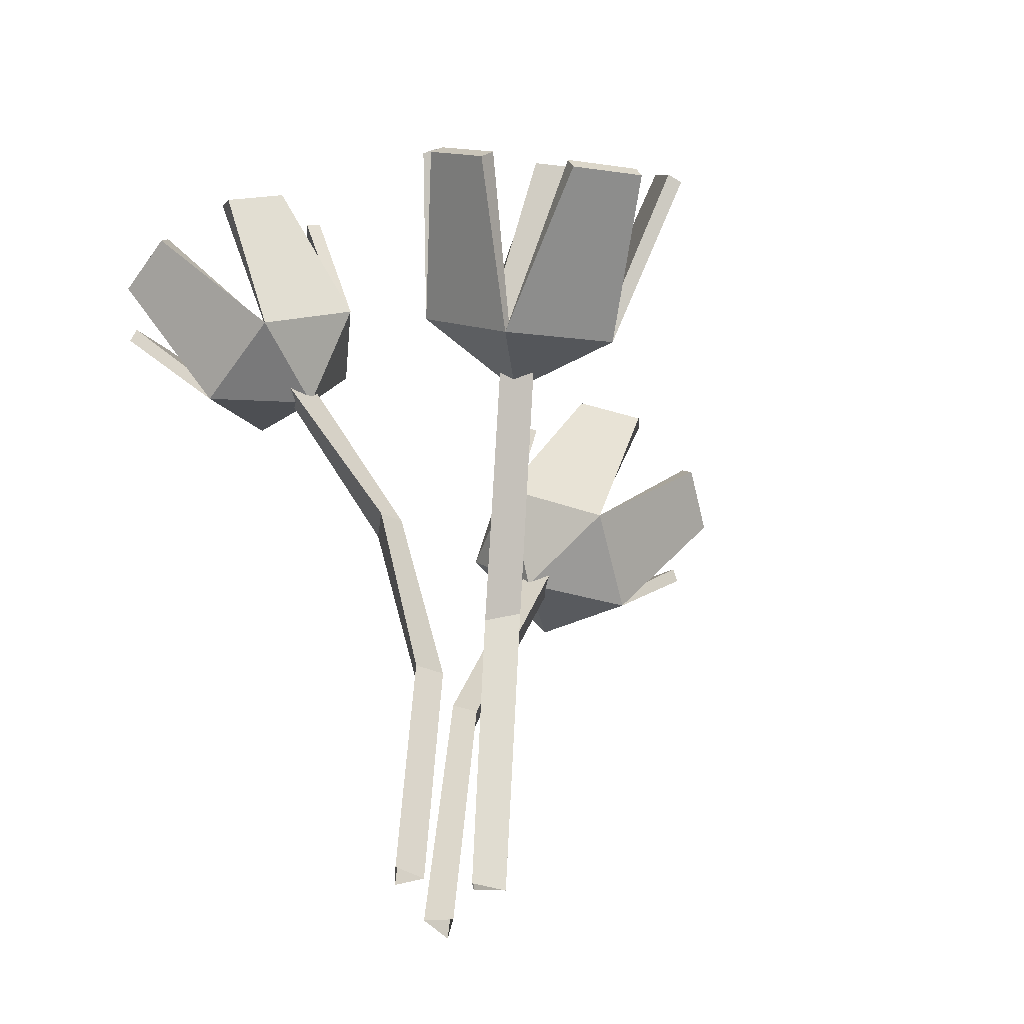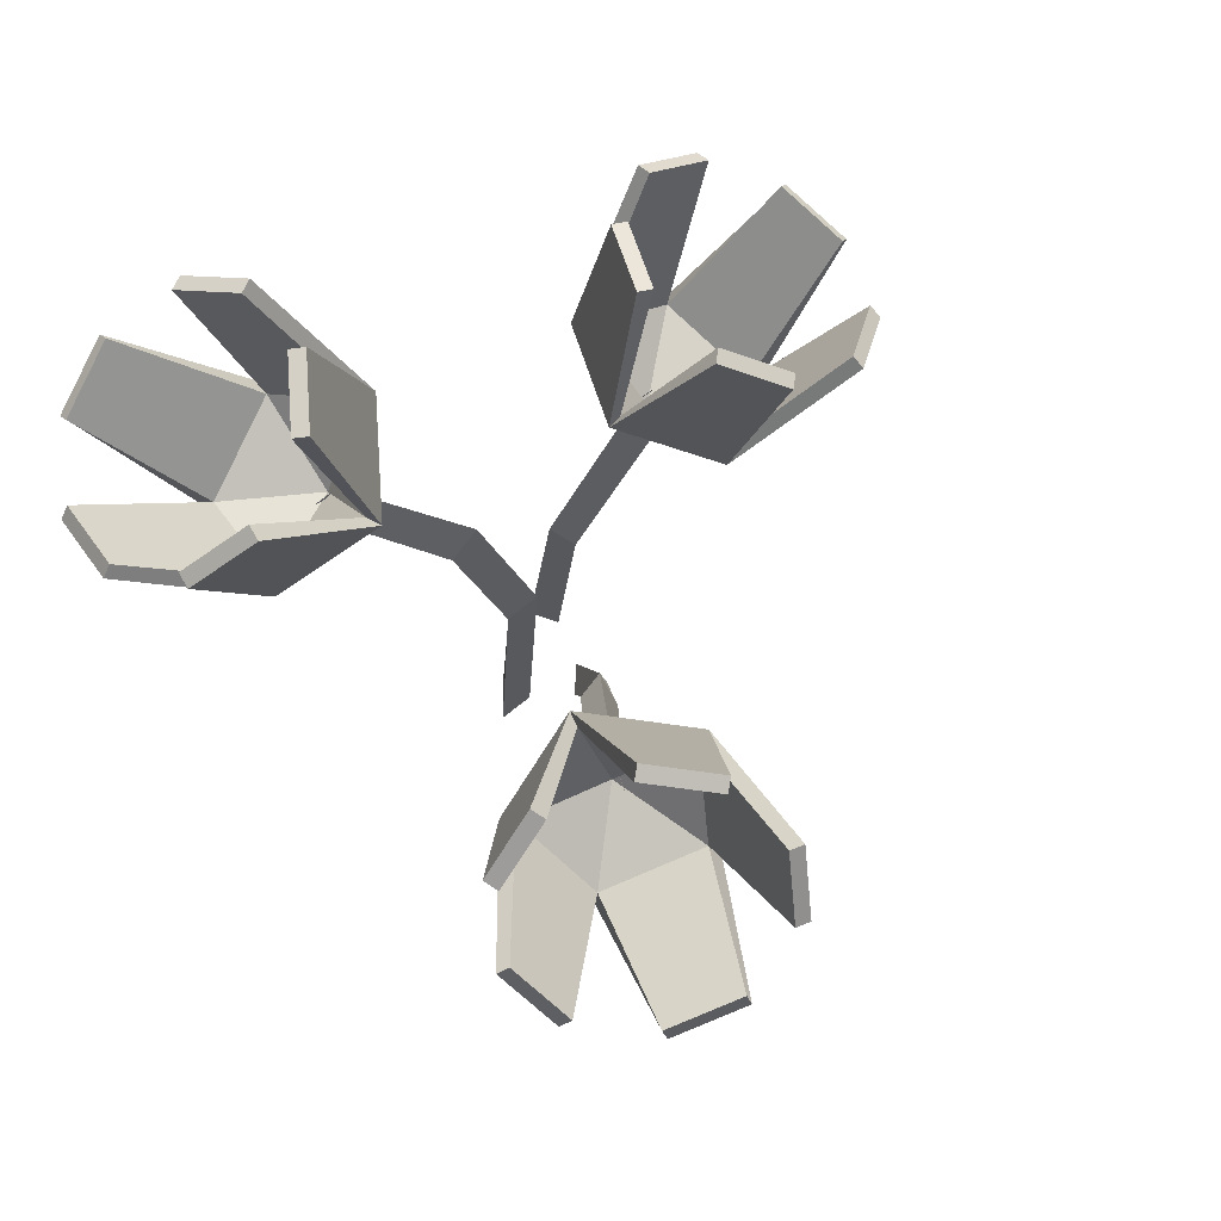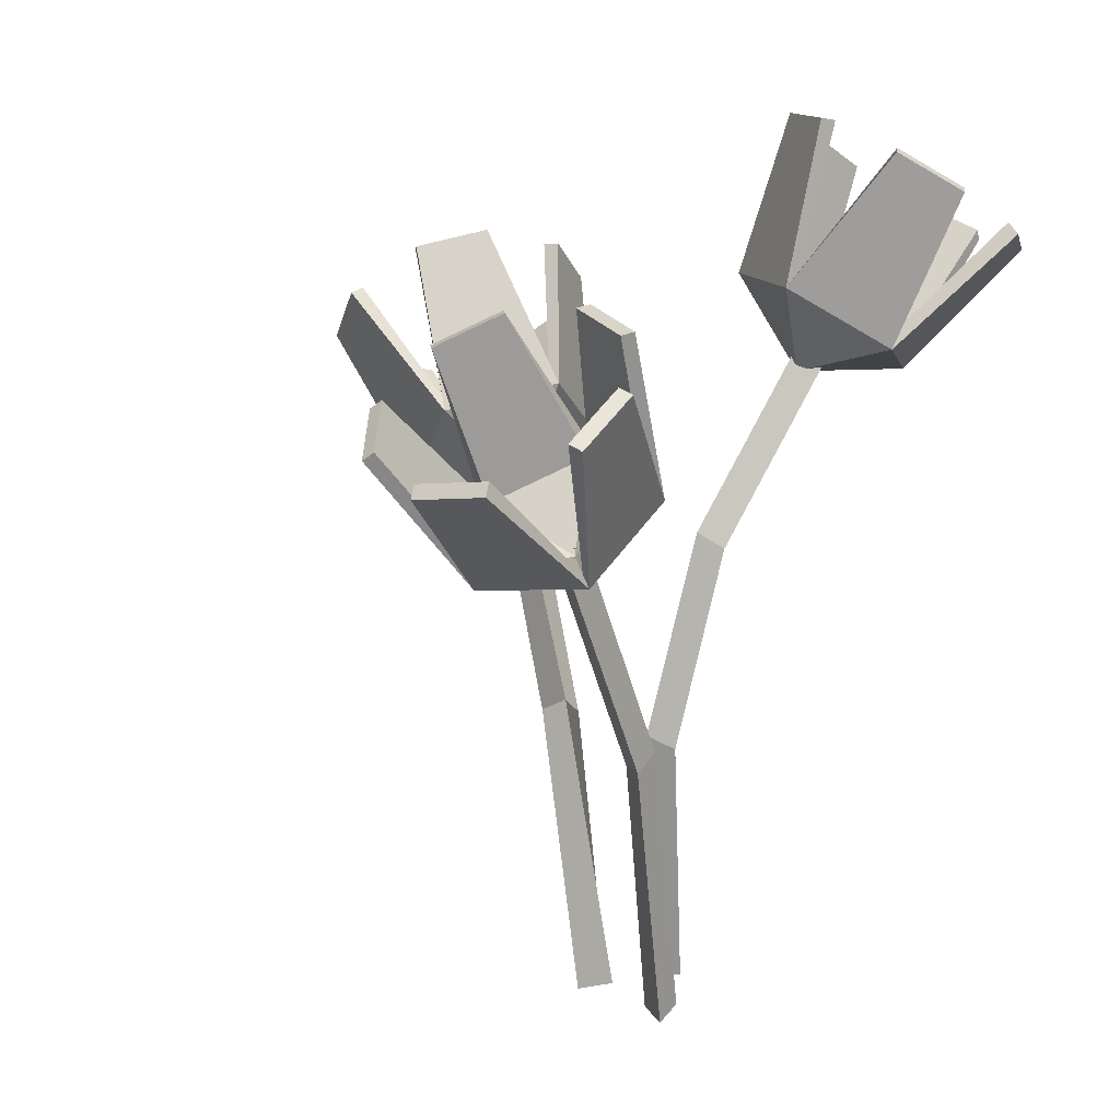
<metadata>
{"format":"obj","ext":"obj","renderer":"f3d","projection":"perspective","resolution":1024,"background":"white","views":[{"elev":-38.0,"azim":-131.2,"up":"+Y"},{"elev":72.9,"azim":-129.4,"up":"+Y"},{"elev":13.6,"azim":35.9,"up":"+Y"}]}
</metadata>
<code>
v -0.2712 0.4023 -0.1835
v -0.1999 0.4233 -0.1091
v -0.1855 0.4632 -0.2063
v -0.2407 0.5024 -0.04342
v -0.1999 0.4233 -0.1091
v -0.3052 0.4265 -0.08281
v -0.1855 0.4632 -0.2063
v -0.1999 0.4233 -0.1091
v -0.1667 0.5251 -0.1197
v -0.3052 0.4265 -0.08281
v -0.1999 0.4233 -0.1091
v -0.2712 0.4023 -0.1835
v -0.1667 0.5251 -0.1197
v -0.1999 0.4233 -0.1091
v -0.2407 0.5024 -0.04342
v -0.2116 0.4373 -0.1153
v -0.2707 0.4155 -0.1784
v -0.1962 0.4685 -0.1983
v -0.2116 0.4373 -0.1153
v -0.2442 0.5026 -0.05668
v -0.3003 0.4366 -0.09093
v -0.2116 0.4373 -0.1153
v -0.1962 0.4685 -0.1983
v -0.1798 0.5223 -0.123
v -0.2116 0.4373 -0.1153
v -0.3003 0.4366 -0.09093
v -0.2707 0.4155 -0.1784
v -0.2116 0.4373 -0.1153
v -0.1798 0.5223 -0.123
v -0.2442 0.5026 -0.05668
v -0.0239 0.413 0.1938
v 0.01531 0.4157 0.09839
v -0.075 0.4625 0.1161
v 0.09218 0.4843 0.09143
v 0.01531 0.4157 0.09839
v 0.07943 0.4265 0.1786
v -0.075 0.4625 0.1161
v 0.01531 0.4157 0.09839
v -0.003261 0.5065 0.05285
v 0.07943 0.4265 0.1786
v 0.01531 0.4157 0.09839
v -0.0239 0.413 0.1938
v -0.003261 0.5065 0.05285
v 0.01531 0.4157 0.09839
v 0.09218 0.4843 0.09143
v 0.01482 0.4305 0.1081
v -0.01915 0.4245 0.1887
v -0.06358 0.4675 0.1211
v 0.01482 0.4305 0.1081
v 0.08178 0.4865 0.09965
v 0.07069 0.4362 0.1754
v 0.01482 0.4305 0.1081
v -0.06358 0.4675 0.1211
v -0.001207 0.5058 0.06611
v 0.01482 0.4305 0.1081
v 0.07069 0.4362 0.1754
v -0.01915 0.4245 0.1887
v 0.01482 0.4305 0.1081
v -0.001207 0.5058 0.06611
v 0.08178 0.4865 0.09965
v 0.128 0.5514 -0.2366
v 0.06803 0.5548 -0.1526
v 0.1667 0.5841 -0.1442
v 0.004847 0.6364 -0.155
v 0.06803 0.5548 -0.1526
v 0.028 0.5838 -0.2433
v 0.1667 0.5841 -0.1442
v 0.06803 0.5548 -0.1526
v 0.09054 0.6365 -0.0938
v 0.028 0.5838 -0.2433
v 0.06803 0.5548 -0.1526
v 0.128 0.5514 -0.2366
v 0.09054 0.6365 -0.0938
v 0.06803 0.5548 -0.1526
v 0.004847 0.6364 -0.155
v 0.07341 0.5698 -0.1602
v 0.1242 0.5632 -0.2313
v 0.1578 0.5916 -0.151
v 0.07341 0.5698 -0.1602
v 0.01714 0.6371 -0.1604
v 0.03727 0.5913 -0.2371
v 0.07341 0.5698 -0.1602
v 0.1578 0.5916 -0.151
v 0.09165 0.6372 -0.1072
v 0.07341 0.5698 -0.1602
v 0.03727 0.5913 -0.2371
v 0.1242 0.5632 -0.2313
v 0.07341 0.5698 -0.1602
v 0.09165 0.6372 -0.1072
v 0.01714 0.6371 -0.1604
v -0.09996 0.2353 -0.05846
v -0.09775 0.2528 -0.03519
v -0.2101 0.4483 -0.1088
v -0.2084 0.435 -0.1346
v -0.2101 0.4483 -0.1088
v -0.09775 0.2528 -0.03519
v -0.1266 0.2379 -0.0387
v -0.236 0.4304 -0.1174
v -0.05148 -0.00129 0.009576
v -0.1266 0.2379 -0.0387
v -0.09775 0.2528 -0.03519
v -0.02239 0.006972 -0.003071
v -0.04223 -0.001625 -0.02194
v -0.02239 0.006972 -0.003071
v -0.09775 0.2528 -0.03519
v -0.09996 0.2353 -0.05846
v -0.09996 0.2353 -0.05846
v -0.1266 0.2379 -0.0387
v -0.05148 -0.00129 0.009576
v -0.04223 -0.001625 -0.02194
v -0.2643 0.6553 -0.1384
v -0.3108 0.641 -0.09039
v -0.2442 0.5026 -0.05668
v -0.1798 0.5223 -0.123
v -0.4166 0.5167 -0.1549
v -0.3951 0.5014 -0.2182
v -0.2707 0.4155 -0.1784
v -0.3003 0.4366 -0.09093
v -0.2548 0.6013 -0.2556
v -0.243 0.6402 -0.2012
v -0.1798 0.5223 -0.123
v -0.1962 0.4685 -0.1983
v -0.2442 0.5026 -0.05668
v -0.3642 0.603 -0.07616
v -0.4048 0.5553 -0.1009
v -0.3003 0.4366 -0.09093
v -0.2707 0.4155 -0.1784
v -0.349 0.5156 -0.2658
v -0.2951 0.5539 -0.2802
v -0.1962 0.4685 -0.1983
v -0.2557 0.6599 -0.1288
v -0.2643 0.6553 -0.1384
v -0.1798 0.5223 -0.123
v -0.1667 0.5251 -0.1197
v -0.4226 0.5042 -0.1542
v -0.4166 0.5167 -0.1549
v -0.3003 0.4366 -0.09093
v -0.3052 0.4265 -0.08281
v -0.2416 0.6025 -0.26
v -0.2548 0.6013 -0.2556
v -0.1962 0.4685 -0.1983
v -0.1855 0.4632 -0.2063
v -0.3052 0.4265 -0.08281
v -0.3003 0.4366 -0.09093
v -0.4048 0.5553 -0.1009
v -0.4082 0.5514 -0.08814
v -0.3447 0.5063 -0.2757
v -0.349 0.5156 -0.2658
v -0.2707 0.4155 -0.1784
v -0.2712 0.4023 -0.1835
v -0.2297 0.6414 -0.2056
v -0.243 0.6402 -0.2012
v -0.2548 0.6013 -0.2556
v -0.2416 0.6025 -0.26
v -0.2908 0.5446 -0.29
v -0.2951 0.5539 -0.2802
v -0.349 0.5156 -0.2658
v -0.3447 0.5063 -0.2757
v -0.4012 0.489 -0.2175
v -0.3951 0.5014 -0.2182
v -0.4166 0.5167 -0.1549
v -0.4226 0.5042 -0.1542
v -0.4082 0.5514 -0.08814
v -0.4048 0.5553 -0.1009
v -0.3642 0.603 -0.07616
v -0.3676 0.5991 -0.06338
v -0.3023 0.6456 -0.08079
v -0.3108 0.641 -0.09039
v -0.2643 0.6553 -0.1384
v -0.2557 0.6599 -0.1288
v -0.2407 0.5024 -0.04342
v -0.2442 0.5026 -0.05668
v -0.3108 0.641 -0.09039
v -0.3023 0.6456 -0.08079
v -0.1667 0.5251 -0.1197
v -0.2297 0.6414 -0.2056
v -0.2416 0.6025 -0.26
v -0.1855 0.4632 -0.2063
v -0.2712 0.4023 -0.1835
v -0.2707 0.4155 -0.1784
v -0.3951 0.5014 -0.2182
v -0.4012 0.489 -0.2175
v -0.3052 0.4265 -0.08281
v -0.4082 0.5514 -0.08814
v -0.3676 0.5991 -0.06338
v -0.2407 0.5024 -0.04342
v -0.1667 0.5251 -0.1197
v -0.1798 0.5223 -0.123
v -0.243 0.6402 -0.2012
v -0.2297 0.6414 -0.2056
v -0.3676 0.5991 -0.06338
v -0.3642 0.603 -0.07616
v -0.2442 0.5026 -0.05668
v -0.2407 0.5024 -0.04342
v -0.1855 0.4632 -0.2063
v -0.1962 0.4685 -0.1983
v -0.2951 0.5539 -0.2802
v -0.2908 0.5446 -0.29
v -0.2407 0.5024 -0.04342
v -0.3023 0.6456 -0.08079
v -0.2557 0.6599 -0.1288
v -0.1667 0.5251 -0.1197
v -0.2712 0.4023 -0.1835
v -0.4012 0.489 -0.2175
v -0.4226 0.5042 -0.1542
v -0.3052 0.4265 -0.08281
v -0.1855 0.4632 -0.2063
v -0.2908 0.5446 -0.29
v -0.3447 0.5063 -0.2757
v -0.2712 0.4023 -0.1835
v -0.09996 0.2353 -0.05846
v -0.2084 0.435 -0.1346
v -0.236 0.4304 -0.1174
v -0.1266 0.2379 -0.0387
v 0.01212 0.2275 0.02723
v 0.03453 0.2403 0.01607
v 0.02038 0.4396 0.102
v -0.003598 0.4304 0.1134
v 0.02038 0.4396 0.102
v 0.03453 0.2403 0.01607
v 0.03711 0.2302 0.0464
v 0.02216 0.4271 0.1315
v 0.04951 -0.002527 0.02688
v 0.03711 0.2302 0.0464
v 0.03453 0.2403 0.01607
v 0.0459 0.003409 -0.004425
v 0.02244 0.0005015 0.01082
v 0.0459 0.003409 -0.004425
v 0.03453 0.2403 0.01607
v 0.01212 0.2275 0.02723
v 0.01212 0.2275 0.02723
v 0.03711 0.2302 0.0464
v 0.04951 -0.002527 0.02688
v 0.02244 0.0005015 0.01082
v 0.02268 0.638 0.1178
v 0.08269 0.624 0.142
v 0.08178 0.4865 0.09965
v -0.001207 0.5058 0.06611
v 0.06179 0.5293 0.2848
v -0.003172 0.5209 0.2944
v -0.01915 0.4245 0.1887
v 0.07069 0.4362 0.1754
v -0.0869 0.6019 0.1671
v -0.04179 0.6295 0.1273
v -0.001207 0.5058 0.06611
v -0.06358 0.4675 0.1211
v 0.08178 0.4865 0.09965
v 0.1146 0.5931 0.1905
v 0.1066 0.5568 0.2453
v 0.07069 0.4362 0.1754
v -0.01915 0.4245 0.1887
v -0.06272 0.5347 0.2703
v -0.09486 0.5658 0.2215
v -0.06358 0.4675 0.1211
v 0.02807 0.6401 0.1056
v 0.02268 0.638 0.1178
v -0.001207 0.5058 0.06611
v -0.003261 0.5065 0.05285
v 0.06432 0.5185 0.2923
v 0.06179 0.5293 0.2848
v 0.07069 0.4362 0.1754
v 0.07943 0.4265 0.1786
v -0.09587 0.6021 0.1571
v -0.0869 0.6019 0.1671
v -0.06358 0.4675 0.1211
v -0.075 0.4625 0.1161
v 0.07943 0.4265 0.1786
v 0.07069 0.4362 0.1754
v 0.1066 0.5568 0.2453
v 0.1191 0.5521 0.244
v -0.07347 0.527 0.2724
v -0.06272 0.5347 0.2703
v -0.01915 0.4245 0.1887
v -0.0239 0.413 0.1938
v -0.05077 0.6298 0.1173
v -0.04179 0.6295 0.1273
v -0.0869 0.6019 0.1671
v -0.09587 0.6021 0.1571
v -0.1056 0.558 0.2236
v -0.09486 0.5658 0.2215
v -0.06272 0.5347 0.2703
v -0.07347 0.527 0.2724
v -0.0006476 0.51 0.3019
v -0.003172 0.5209 0.2944
v 0.06179 0.5293 0.2848
v 0.06432 0.5185 0.2923
v 0.1191 0.5521 0.244
v 0.1066 0.5568 0.2453
v 0.1146 0.5931 0.1905
v 0.1271 0.5884 0.1892
v 0.08808 0.6261 0.1299
v 0.08269 0.624 0.142
v 0.02268 0.638 0.1178
v 0.02807 0.6401 0.1056
v 0.09218 0.4843 0.09143
v 0.08178 0.4865 0.09965
v 0.08269 0.624 0.142
v 0.08808 0.6261 0.1299
v -0.003261 0.5065 0.05285
v -0.05077 0.6298 0.1173
v -0.09587 0.6021 0.1571
v -0.075 0.4625 0.1161
v -0.0239 0.413 0.1938
v -0.01915 0.4245 0.1887
v -0.003172 0.5209 0.2944
v -0.0006476 0.51 0.3019
v 0.07943 0.4265 0.1786
v 0.1191 0.5521 0.244
v 0.1271 0.5884 0.1892
v 0.09218 0.4843 0.09143
v -0.003261 0.5065 0.05285
v -0.001207 0.5058 0.06611
v -0.04179 0.6295 0.1273
v -0.05077 0.6298 0.1173
v 0.1271 0.5884 0.1892
v 0.1146 0.5931 0.1905
v 0.08178 0.4865 0.09965
v 0.09218 0.4843 0.09143
v -0.075 0.4625 0.1161
v -0.06358 0.4675 0.1211
v -0.09486 0.5658 0.2215
v -0.1056 0.558 0.2236
v 0.09218 0.4843 0.09143
v 0.08808 0.6261 0.1299
v 0.02807 0.6401 0.1056
v -0.003261 0.5065 0.05285
v -0.0239 0.413 0.1938
v -0.0006476 0.51 0.3019
v 0.06432 0.5185 0.2923
v 0.07943 0.4265 0.1786
v -0.075 0.4625 0.1161
v -0.1056 0.558 0.2236
v -0.07347 0.527 0.2724
v -0.0239 0.413 0.1938
v 0.01212 0.2275 0.02723
v -0.003598 0.4304 0.1134
v 0.02216 0.4271 0.1315
v 0.03711 0.2302 0.0464
v 0.09225 0.5665 -0.1613
v 0.07143 0.5696 -0.1848
v 0.01668 0.4103 -0.09536
v 0.04266 0.4049 -0.07819
v 0.06821 0.5794 -0.1545
v 0.09225 0.5665 -0.1613
v 0.04266 0.4049 -0.07819
v 0.02232 0.4192 -0.06507
v 0.01774 0.2257 -0.04111
v 0.04266 0.4049 -0.07819
v 0.01668 0.4103 -0.09536
v -0.004622 0.2324 -0.06243
v -0.0175 0.0003819 -0.08907
v -0.004622 0.2324 -0.06243
v -0.006024 0.2365 -0.03066
v -0.01797 0.0002389 -0.05701
v 0.01774 0.2257 -0.04111
v -0.006024 0.2365 -0.03066
v 0.02232 0.4192 -0.06507
v 0.04266 0.4049 -0.07819
v 0.007266 -0.0001165 -0.06943
v -0.01797 0.0002389 -0.05701
v -0.006024 0.2365 -0.03066
v 0.01774 0.2257 -0.04111
v -0.004622 0.2324 -0.06243
v 0.01668 0.4103 -0.09536
v 0.02232 0.4192 -0.06507
v -0.006024 0.2365 -0.03066
v 0.01668 0.4103 -0.09536
v 0.07143 0.5696 -0.1848
v 0.06821 0.5794 -0.1545
v 0.02232 0.4192 -0.06507
v 0.01774 0.2257 -0.04111
v -0.004622 0.2324 -0.06243
v -0.0175 0.0003819 -0.08907
v 0.007266 -0.0001165 -0.06943
v 0.1042 0.7749 -0.147
v 0.05035 0.7748 -0.1855
v 0.01714 0.6371 -0.1604
v 0.09165 0.6372 -0.1072
v 0.08829 0.6886 -0.3301
v 0.1512 0.6683 -0.3259
v 0.1242 0.5632 -0.2313
v 0.03727 0.5913 -0.2371
v 0.2145 0.7218 -0.1745
v 0.1666 0.7548 -0.1428
v 0.09165 0.6372 -0.1072
v 0.1578 0.5916 -0.151
v 0.01714 0.6371 -0.1604
v 0.02623 0.7545 -0.2431
v 0.04079 0.7214 -0.2986
v 0.03727 0.5913 -0.2371
v 0.1242 0.5632 -0.2313
v 0.2046 0.6684 -0.2877
v 0.2289 0.6889 -0.2296
v 0.1578 0.5916 -0.151
v 0.09652 0.7772 -0.1362
v 0.1042 0.7749 -0.147
v 0.09165 0.6372 -0.1072
v 0.09054 0.6365 -0.0938
v 0.08579 0.6791 -0.3391
v 0.08829 0.6886 -0.3301
v 0.03727 0.5913 -0.2371
v 0.028 0.5838 -0.2433
v 0.2207 0.7195 -0.1628
v 0.2145 0.7218 -0.1745
v 0.1578 0.5916 -0.151
v 0.1667 0.5841 -0.1442
v 0.028 0.5838 -0.2433
v 0.03727 0.5913 -0.2371
v 0.04079 0.7214 -0.2986
v 0.02771 0.7191 -0.3007
v 0.2141 0.6589 -0.2882
v 0.2046 0.6684 -0.2877
v 0.1242 0.5632 -0.2313
v 0.128 0.5514 -0.2366
v 0.1728 0.7525 -0.1311
v 0.1666 0.7548 -0.1428
v 0.2145 0.7218 -0.1745
v 0.2207 0.7195 -0.1628
v 0.2384 0.6794 -0.2302
v 0.2289 0.6889 -0.2296
v 0.2046 0.6684 -0.2877
v 0.2141 0.6589 -0.2882
v 0.1487 0.6587 -0.3349
v 0.1512 0.6683 -0.3259
v 0.08829 0.6886 -0.3301
v 0.08579 0.6791 -0.3391
v 0.02771 0.7191 -0.3007
v 0.04079 0.7214 -0.2986
v 0.02623 0.7545 -0.2431
v 0.01315 0.7522 -0.2452
v 0.04264 0.7771 -0.1747
v 0.05035 0.7748 -0.1855
v 0.1042 0.7749 -0.147
v 0.09652 0.7772 -0.1362
v 0.004847 0.6364 -0.155
v 0.01714 0.6371 -0.1604
v 0.05035 0.7748 -0.1855
v 0.04264 0.7771 -0.1747
v 0.09054 0.6365 -0.0938
v 0.1728 0.7525 -0.1311
v 0.2207 0.7195 -0.1628
v 0.1667 0.5841 -0.1442
v 0.128 0.5514 -0.2366
v 0.1242 0.5632 -0.2313
v 0.1512 0.6683 -0.3259
v 0.1487 0.6587 -0.3349
v 0.028 0.5838 -0.2433
v 0.02771 0.7191 -0.3007
v 0.01315 0.7522 -0.2452
v 0.004847 0.6364 -0.155
v 0.09054 0.6365 -0.0938
v 0.09165 0.6372 -0.1072
v 0.1666 0.7548 -0.1428
v 0.1728 0.7525 -0.1311
v 0.01315 0.7522 -0.2452
v 0.02623 0.7545 -0.2431
v 0.01714 0.6371 -0.1604
v 0.004847 0.6364 -0.155
v 0.1667 0.5841 -0.1442
v 0.1578 0.5916 -0.151
v 0.2289 0.6889 -0.2296
v 0.2384 0.6794 -0.2302
v 0.004847 0.6364 -0.155
v 0.04264 0.7771 -0.1747
v 0.09652 0.7772 -0.1362
v 0.09054 0.6365 -0.0938
v 0.128 0.5514 -0.2366
v 0.1487 0.6587 -0.3349
v 0.08579 0.6791 -0.3391
v 0.028 0.5838 -0.2433
v 0.1667 0.5841 -0.1442
v 0.2384 0.6794 -0.2302
v 0.2141 0.6589 -0.2882
v 0.128 0.5514 -0.2366
f 3 2 1
f 6 5 4
f 9 8 7
f 12 11 10
f 15 14 13
f 18 17 16
f 21 20 19
f 24 23 22
f 27 26 25
f 30 29 28
f 33 32 31
f 36 35 34
f 39 38 37
f 42 41 40
f 45 44 43
f 48 47 46
f 51 50 49
f 54 53 52
f 57 56 55
f 60 59 58
f 63 62 61
f 66 65 64
f 69 68 67
f 72 71 70
f 75 74 73
f 78 77 76
f 81 80 79
f 84 83 82
f 87 86 85
f 90 89 88
f 93 92 91
f 94 93 91
f 97 96 95
f 98 97 95
f 101 100 99
f 102 101 99
f 105 104 103
f 106 105 103
f 109 108 107
f 110 109 107
f 113 112 111
f 114 113 111
f 117 116 115
f 118 117 115
f 121 120 119
f 122 121 119
f 125 124 123
f 126 125 123
f 129 128 127
f 130 129 127
f 133 132 131
f 134 133 131
f 137 136 135
f 138 137 135
f 141 140 139
f 142 141 139
f 145 144 143
f 146 145 143
f 149 148 147
f 150 149 147
f 153 152 151
f 154 153 151
f 157 156 155
f 158 157 155
f 161 160 159
f 162 161 159
f 165 164 163
f 166 165 163
f 169 168 167
f 170 169 167
f 173 172 171
f 174 173 171
f 177 176 175
f 178 177 175
f 181 180 179
f 182 181 179
f 185 184 183
f 186 185 183
f 189 188 187
f 190 189 187
f 193 192 191
f 194 193 191
f 197 196 195
f 198 197 195
f 201 200 199
f 202 201 199
f 205 204 203
f 206 205 203
f 209 208 207
f 210 209 207
f 213 212 211
f 214 213 211
f 217 216 215
f 218 217 215
f 221 220 219
f 222 221 219
f 225 224 223
f 226 225 223
f 229 228 227
f 230 229 227
f 233 232 231
f 234 233 231
f 237 236 235
f 238 237 235
f 241 240 239
f 242 241 239
f 245 244 243
f 246 245 243
f 249 248 247
f 250 249 247
f 253 252 251
f 254 253 251
f 257 256 255
f 258 257 255
f 261 260 259
f 262 261 259
f 265 264 263
f 266 265 263
f 269 268 267
f 270 269 267
f 273 272 271
f 274 273 271
f 277 276 275
f 278 277 275
f 281 280 279
f 282 281 279
f 285 284 283
f 286 285 283
f 289 288 287
f 290 289 287
f 293 292 291
f 294 293 291
f 297 296 295
f 298 297 295
f 301 300 299
f 302 301 299
f 305 304 303
f 306 305 303
f 309 308 307
f 310 309 307
f 313 312 311
f 314 313 311
f 317 316 315
f 318 317 315
f 321 320 319
f 322 321 319
f 325 324 323
f 326 325 323
f 329 328 327
f 330 329 327
f 333 332 331
f 334 333 331
f 337 336 335
f 338 337 335
f 341 340 339
f 342 341 339
f 345 344 343
f 346 345 343
f 349 348 347
f 350 349 347
f 353 352 351
f 354 353 351
f 357 356 355
f 358 357 355
f 361 360 359
f 362 361 359
f 365 364 363
f 366 365 363
f 369 368 367
f 370 369 367
f 373 372 371
f 374 373 371
f 377 376 375
f 378 377 375
f 381 380 379
f 382 381 379
f 385 384 383
f 386 385 383
f 389 388 387
f 390 389 387
f 393 392 391
f 394 393 391
f 397 396 395
f 398 397 395
f 401 400 399
f 402 401 399
f 405 404 403
f 406 405 403
f 409 408 407
f 410 409 407
f 413 412 411
f 414 413 411
f 417 416 415
f 418 417 415
f 421 420 419
f 422 421 419
f 425 424 423
f 426 425 423
f 429 428 427
f 430 429 427
f 433 432 431
f 434 433 431
f 437 436 435
f 438 437 435
f 441 440 439
f 442 441 439
f 445 444 443
f 446 445 443
f 449 448 447
f 450 449 447
f 453 452 451
f 454 453 451
f 457 456 455
f 458 457 455
f 461 460 459
f 462 461 459
f 465 464 463
f 466 465 463
f 469 468 467
f 470 469 467
f 473 472 471
f 474 473 471

</code>
